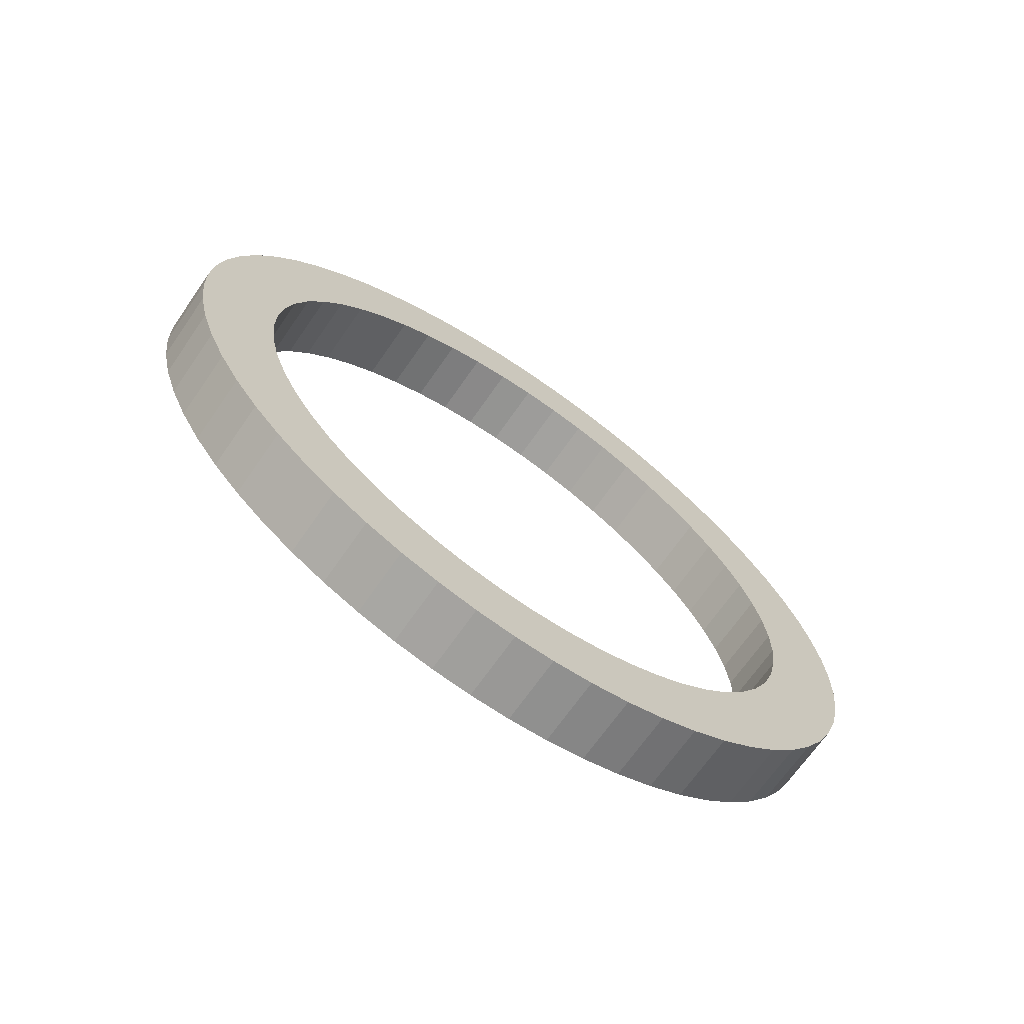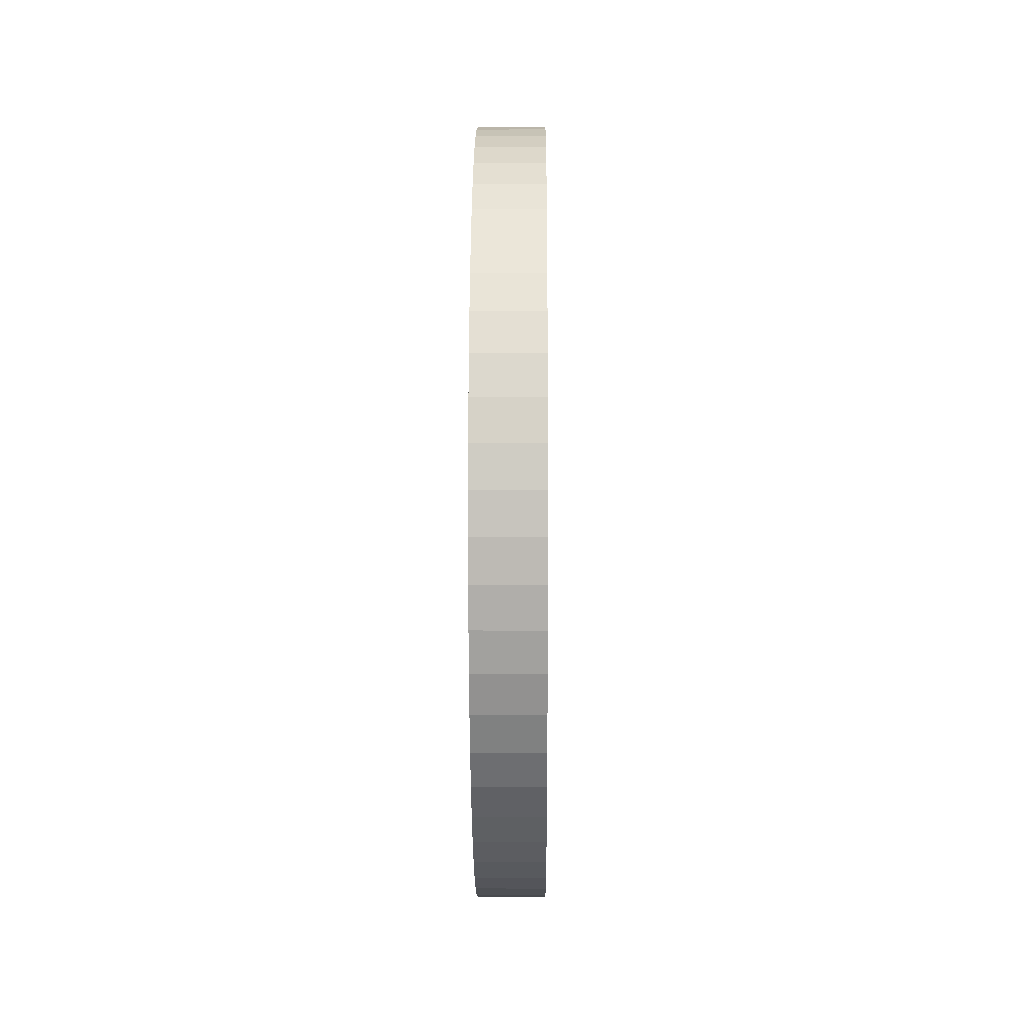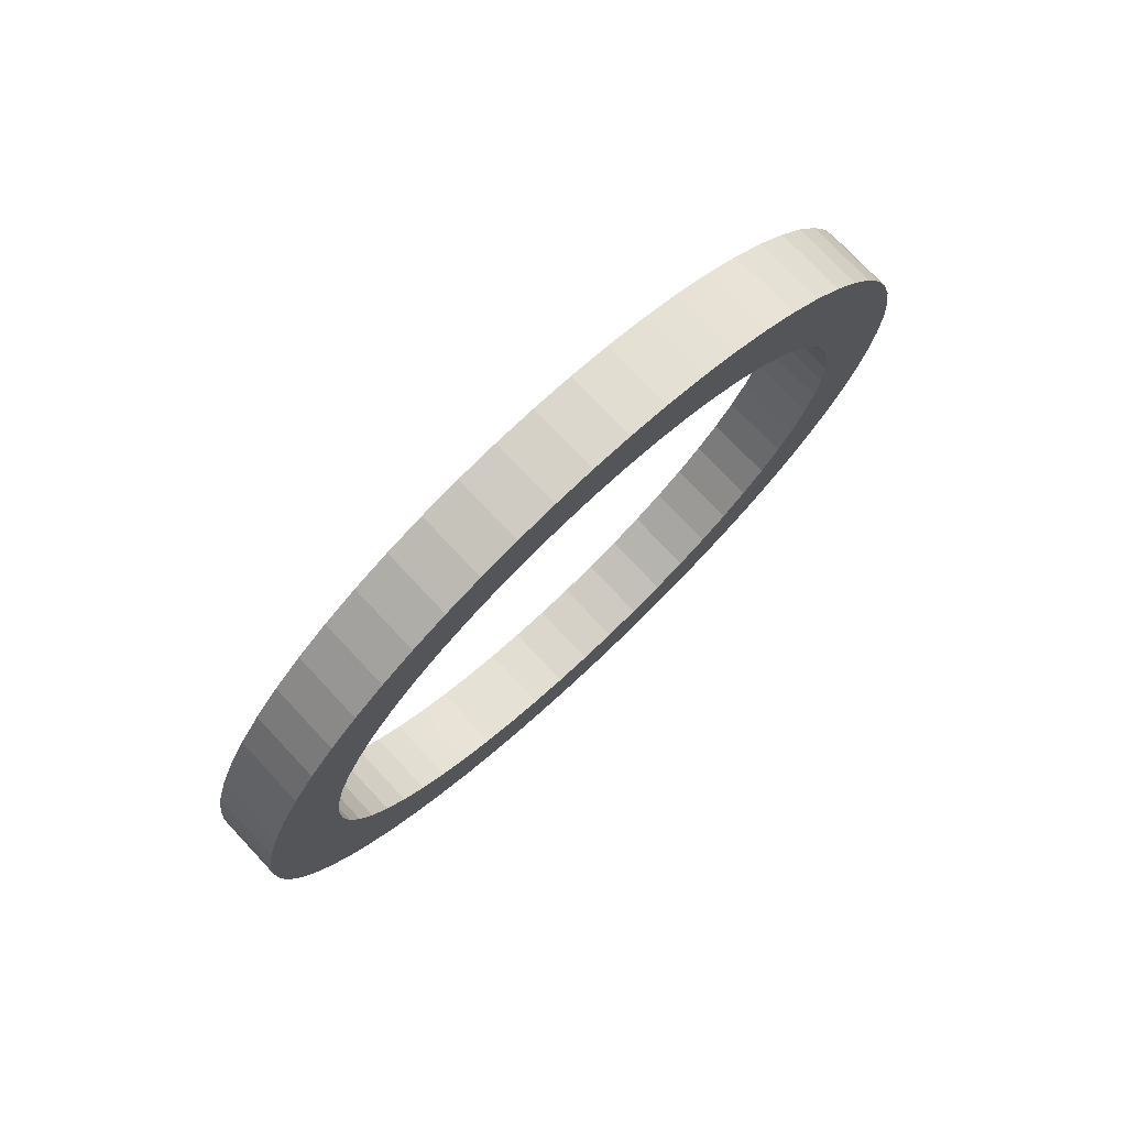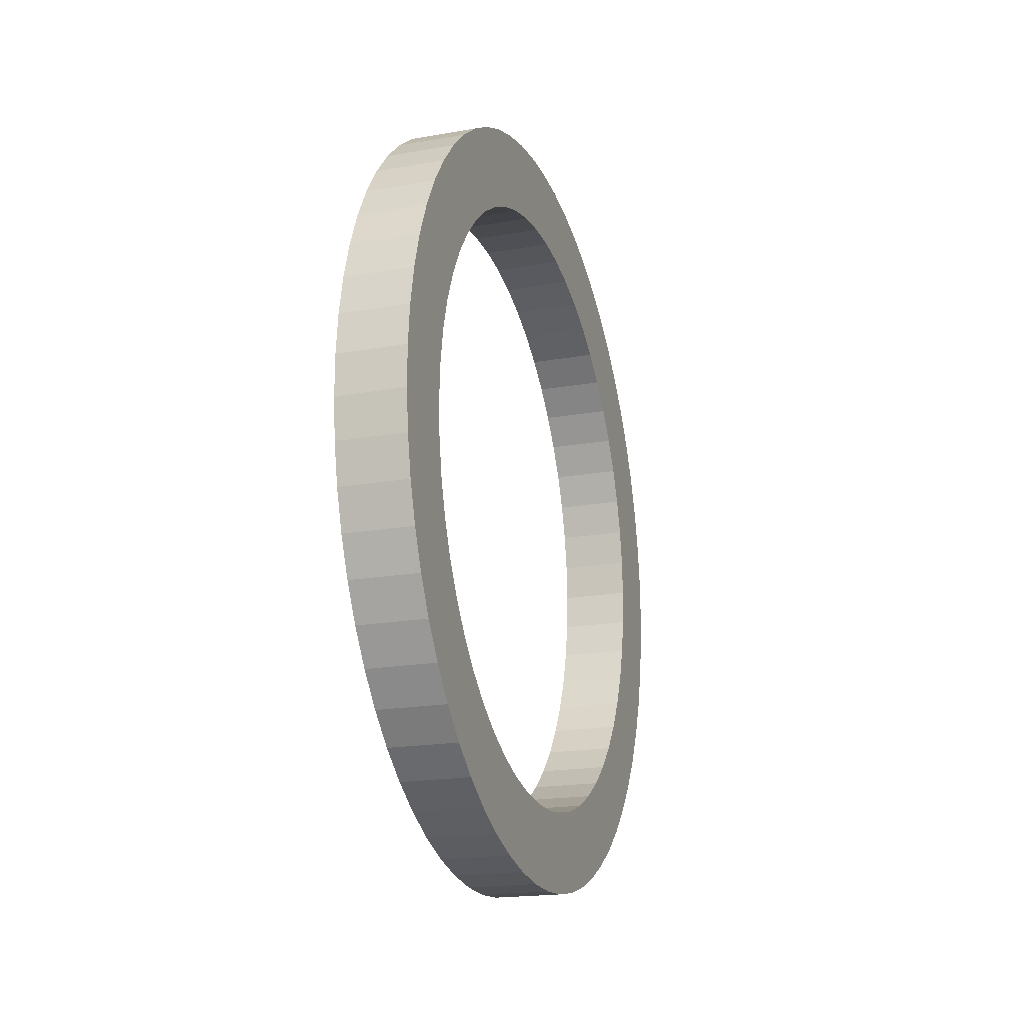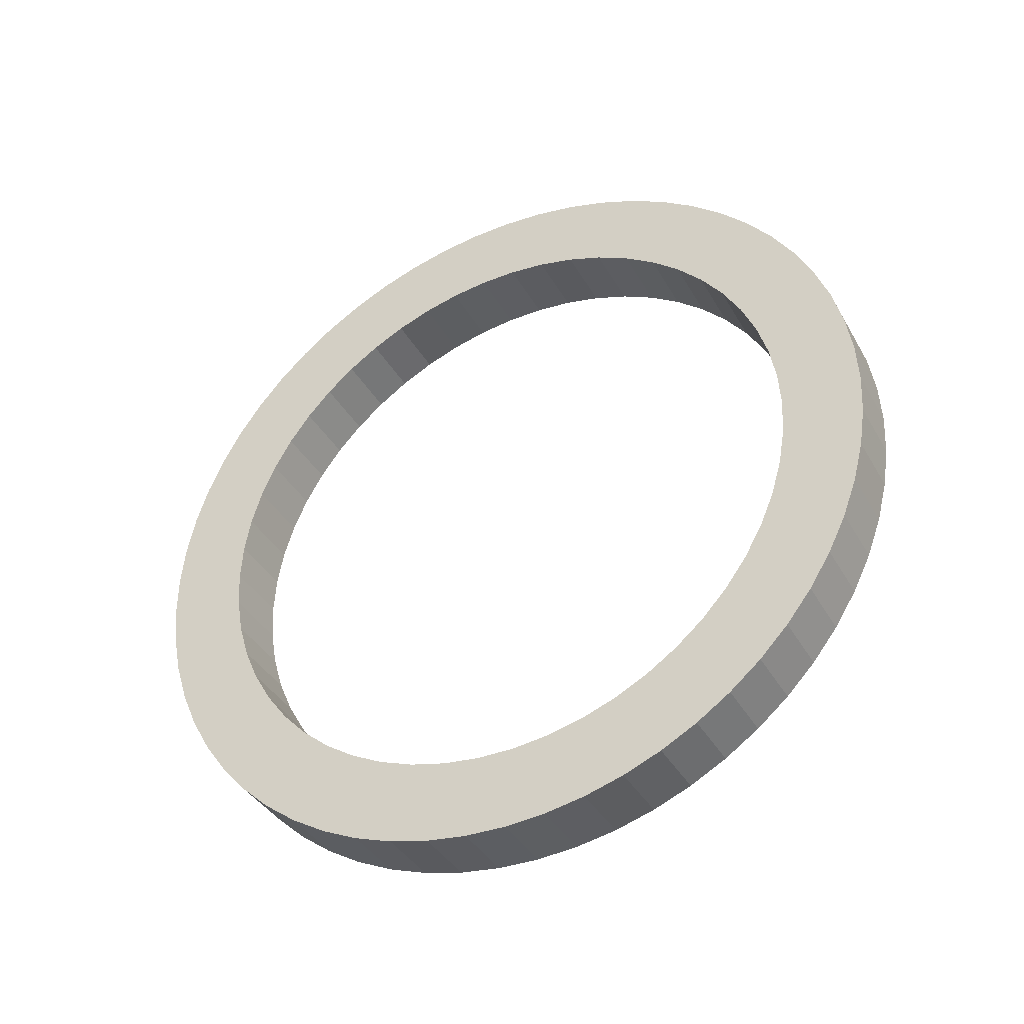
<metadata>
{"format":"obj","ext":"obj","renderer":"f3d","projection":"perspective","resolution":1024,"background":"white","views":[{"elev":-68.6,"azim":55.2,"up":"+Y"},{"elev":0.2,"azim":0.5,"up":"+Z"},{"elev":75.7,"azim":-133.2,"up":"+Y"},{"elev":-19.3,"azim":18.2,"up":"+Z"},{"elev":-38.5,"azim":116.9,"up":"+Z"}]}
</metadata>
<code>
o 338
v 4.762 12.31 -2.346
v 4.762 13.31 -0.2893
v 4.762 13.29 -2.577
v 4.762 14.38 -0.6006
v 4.762 14.23 -2.919
v 4.762 15.41 -1.02
v 4.762 15.12 -3.368
v 4.762 16.39 -1.544
v 4.762 15.96 -3.918
v 4.762 17.31 -2.166
v 4.762 16.73 -4.561
v 4.762 18.17 -2.879
v 4.762 17.41 -5.289
v 4.762 18.95 -3.677
v 4.762 18.01 -6.092
v 4.762 19.64 -4.551
v 4.762 18.51 -6.958
v 4.762 18.91 -13.76
v 4.762 20.74 -15.15
v 4.762 18.51 -14.68
v 4.762 20.24 -16.15
v 4.762 18.01 -15.55
v 4.762 19.64 -17.09
v 4.762 17.41 -16.35
v 4.762 18.95 -17.96
v 4.762 16.73 -17.08
v 4.762 18.17 -18.76
v 4.762 15.96 -17.72
v 4.762 17.31 -19.47
v 4.762 15.12 -18.27
v 4.762 16.39 -20.1
v 4.762 14.23 -18.72
v 4.762 15.41 -20.62
v 4.762 13.29 -19.06
v 4.762 2.273 -11.82
v 4.762 0.01435 -11.38
v 4.762 2.215 -10.82
v 4.762 0.01435 -10.26
v 4.762 2.273 -9.821
v 4.762 0.1289 -9.155
v 4.762 2.447 -8.836
v 4.762 0.3568 -8.065
v 4.762 2.734 -7.877
v 4.762 0.6956 -7.003
v 4.762 3.13 -6.958
v 4.762 1.142 -5.983
v 4.762 3.631 -6.092
v 4.762 1.69 -5.013
v 4.762 4.228 -5.289
v 4.762 2.336 -4.105
v 4.762 4.915 -4.561
v 4.762 20.24 -5.491
v 4.762 20.74 -6.487
v 4.762 18.91 -7.877
v 4.762 21.13 -7.53
v 4.762 19.19 -8.836
v 4.762 21.41 -8.607
v 4.762 19.37 -9.821
v 4.762 21.58 -9.708
v 4.762 19.43 -10.82
v 4.762 21.64 -10.82
v 4.762 19.37 -11.82
v 4.762 21.58 -11.93
v 4.762 19.19 -12.8
v 4.762 21.41 -13.03
v 4.762 21.13 -14.11
v 4.762 3.071 -3.268
v 4.762 3.889 -2.512
v 4.762 5.682 -3.918
v 4.762 4.78 -1.843
v 4.762 6.518 -3.368
v 4.762 5.735 -1.269
v 4.762 7.412 -2.919
v 4.762 6.744 -0.7972
v 4.762 8.352 -2.577
v 4.762 7.796 -0.4312
v 4.762 9.326 -2.346
v 4.762 8.881 -0.1753
v 4.762 10.32 -2.23
v 4.762 9.985 -0.03227
v 4.762 11.32 -2.23
v 4.762 11.1 -0.003587
v 4.762 12.21 -0.08956
v 4.762 14.38 -21.04
v 4.762 13.31 -21.35
v 4.762 12.31 -19.29
v 4.762 12.21 -21.55
v 4.762 11.32 -19.41
v 4.762 11.1 -21.64
v 4.762 10.32 -19.41
v 4.762 9.985 -21.61
v 4.762 9.326 -19.29
v 4.762 8.881 -21.47
v 4.762 8.352 -19.06
v 4.762 7.796 -21.21
v 4.762 7.412 -18.72
v 4.762 6.744 -20.84
v 4.762 6.518 -18.27
v 4.762 5.735 -20.37
v 4.762 5.682 -17.72
v 4.762 4.78 -19.8
v 4.762 3.889 -19.13
v 4.762 4.915 -17.08
v 4.762 3.071 -18.37
v 4.762 4.228 -16.35
v 4.762 2.336 -17.54
v 4.762 3.631 -15.55
v 4.762 1.69 -16.63
v 4.762 3.13 -14.68
v 4.762 1.142 -15.66
v 4.762 2.734 -13.76
v 4.762 0.6956 -14.64
v 4.762 2.447 -12.8
v 4.762 0.3568 -13.58
v 4.762 0.1289 -12.49
v 6.63 19.43 -10.82
v 6.63 19.37 -11.82
v 6.63 19.19 -12.8
v 6.63 18.91 -13.76
v 6.63 18.51 -14.68
v 6.63 18.01 -15.55
v 6.63 17.41 -16.35
v 6.63 16.73 -17.08
v 6.63 15.96 -17.72
v 6.63 15.12 -18.27
v 6.63 14.23 -18.72
v 6.63 13.29 -19.06
v 6.63 12.31 -19.29
v 6.63 11.32 -19.41
v 6.63 10.32 -19.41
v 6.63 9.326 -19.29
v 6.63 8.352 -19.06
v 6.63 7.412 -18.72
v 6.63 6.518 -18.27
v 6.63 5.682 -17.72
v 6.63 4.915 -17.08
v 6.63 4.228 -16.35
v 6.63 3.631 -15.55
v 6.63 3.13 -14.68
v 6.63 2.734 -13.76
v 6.63 2.447 -12.8
v 6.63 2.273 -11.82
v 6.63 2.215 -10.82
v 6.63 2.273 -9.821
v 6.63 2.447 -8.836
v 6.63 2.734 -7.877
v 6.63 3.13 -6.958
v 6.63 3.631 -6.092
v 6.63 4.228 -5.289
v 6.63 4.915 -4.561
v 6.63 5.682 -3.918
v 6.63 6.518 -3.368
v 6.63 7.412 -2.919
v 6.63 8.352 -2.577
v 6.63 9.326 -2.346
v 6.63 10.32 -2.23
v 6.63 11.32 -2.23
v 6.63 12.31 -2.346
v 6.63 13.29 -2.577
v 6.63 14.23 -2.919
v 6.63 15.12 -3.368
v 6.63 15.96 -3.918
v 6.63 16.73 -4.561
v 6.63 17.41 -5.289
v 6.63 18.01 -6.092
v 6.63 18.51 -6.958
v 6.63 18.91 -7.877
v 6.63 19.19 -8.836
v 6.63 19.37 -9.821
v 6.63 13.31 -0.2893
v 6.63 12.21 -0.08956
v 6.63 11.1 -0.003587
v 6.63 9.985 -0.03227
v 6.63 8.881 -0.1753
v 6.63 7.796 -0.4312
v 6.63 6.744 -0.7972
v 6.63 5.735 -1.269
v 6.63 20.74 -6.487
v 6.63 20.24 -5.491
v 6.63 19.64 -4.551
v 6.63 18.95 -3.677
v 6.63 18.17 -2.879
v 6.63 17.31 -2.166
v 6.63 16.39 -1.544
v 6.63 15.41 -1.02
v 6.63 14.38 -0.6006
v 6.63 3.889 -19.13
v 6.63 4.78 -19.8
v 6.63 5.735 -20.37
v 6.63 6.744 -20.84
v 6.63 7.796 -21.21
v 6.63 8.881 -21.47
v 6.63 9.985 -21.61
v 6.63 11.1 -21.64
v 6.63 4.78 -1.843
v 6.63 3.889 -2.512
v 6.63 3.071 -3.268
v 6.63 2.336 -4.105
v 6.63 1.69 -5.013
v 6.63 1.142 -5.983
v 6.63 0.6956 -7.003
v 6.63 0.3568 -8.065
v 6.63 0.1289 -9.155
v 6.63 12.21 -21.55
v 6.63 13.31 -21.35
v 6.63 14.38 -21.04
v 6.63 15.41 -20.62
v 6.63 16.39 -20.1
v 6.63 17.31 -19.47
v 6.63 18.17 -18.76
v 6.63 18.95 -17.96
v 6.63 19.64 -17.09
v 6.63 0.01435 -10.26
v 6.63 0.01435 -11.38
v 6.63 0.1289 -12.49
v 6.63 0.3568 -13.58
v 6.63 0.6956 -14.64
v 6.63 1.142 -15.66
v 6.63 1.69 -16.63
v 6.63 2.336 -17.54
v 6.63 3.071 -18.37
v 6.63 20.24 -16.15
v 6.63 20.74 -15.15
v 6.63 21.13 -14.11
v 6.63 21.41 -13.03
v 6.63 21.58 -11.93
v 6.63 21.64 -10.82
v 6.63 21.58 -9.708
v 6.63 21.41 -8.607
v 6.63 21.13 -7.53
f 1 2 3
f 3 2 4
f 3 4 5
f 5 4 6
f 5 6 7
f 7 6 8
f 7 8 9
f 9 8 10
f 9 10 11
f 11 10 12
f 11 12 13
f 13 12 14
f 13 14 15
f 15 14 16
f 15 16 17
f 18 19 20
f 20 19 21
f 20 21 22
f 22 21 23
f 22 23 24
f 24 23 25
f 24 25 26
f 26 25 27
f 26 27 28
f 28 27 29
f 28 29 30
f 30 29 31
f 30 31 32
f 32 31 33
f 32 33 34
f 35 36 37
f 37 36 38
f 37 38 39
f 39 38 40
f 39 40 41
f 41 40 42
f 41 42 43
f 43 42 44
f 43 44 45
f 45 44 46
f 45 46 47
f 47 46 48
f 47 48 49
f 49 48 50
f 49 50 51
f 16 52 17
f 17 52 53
f 17 53 54
f 54 53 55
f 54 55 56
f 56 55 57
f 56 57 58
f 58 57 59
f 58 59 60
f 60 59 61
f 60 61 62
f 62 61 63
f 62 63 64
f 64 63 65
f 64 65 18
f 18 65 66
f 18 66 19
f 50 67 51
f 51 67 68
f 51 68 69
f 69 68 70
f 69 70 71
f 71 70 72
f 71 72 73
f 73 72 74
f 73 74 75
f 75 74 76
f 75 76 77
f 77 76 78
f 77 78 79
f 79 78 80
f 79 80 81
f 81 80 82
f 81 82 1
f 1 82 83
f 1 83 2
f 33 84 34
f 34 84 85
f 34 85 86
f 86 85 87
f 86 87 88
f 88 87 89
f 88 89 90
f 90 89 91
f 90 91 92
f 92 91 93
f 92 93 94
f 94 93 95
f 94 95 96
f 96 95 97
f 96 97 98
f 98 97 99
f 98 99 100
f 99 101 100
f 100 101 102
f 100 102 103
f 103 102 104
f 103 104 105
f 105 104 106
f 105 106 107
f 107 106 108
f 107 108 109
f 109 108 110
f 109 110 111
f 111 110 112
f 111 112 113
f 113 112 114
f 113 114 35
f 35 114 115
f 35 115 36
f 116 60 117
f 117 60 62
f 117 62 118
f 118 62 64
f 118 64 119
f 119 64 18
f 119 18 120
f 120 18 20
f 120 20 121
f 121 20 22
f 121 22 122
f 122 22 24
f 122 24 123
f 123 24 26
f 123 26 124
f 124 26 28
f 124 28 125
f 125 28 30
f 125 30 126
f 126 30 32
f 126 32 127
f 127 32 34
f 127 34 128
f 128 34 86
f 128 86 129
f 129 86 88
f 129 88 130
f 130 88 90
f 130 90 131
f 131 90 92
f 131 92 132
f 132 92 94
f 132 94 133
f 133 94 96
f 133 96 134
f 134 96 98
f 134 98 135
f 135 98 100
f 135 100 136
f 136 100 103
f 136 103 137
f 137 103 105
f 137 105 138
f 138 105 107
f 138 107 139
f 139 107 109
f 139 109 140
f 140 109 111
f 140 111 141
f 141 111 113
f 141 113 142
f 142 113 35
f 142 35 143
f 143 35 37
f 143 37 144
f 144 37 39
f 144 39 145
f 145 39 41
f 145 41 146
f 146 41 43
f 146 43 147
f 147 43 45
f 147 45 148
f 148 45 47
f 148 47 149
f 149 47 49
f 149 49 150
f 150 49 51
f 150 51 151
f 151 51 69
f 151 69 152
f 152 69 71
f 152 71 153
f 153 71 73
f 153 73 154
f 154 73 75
f 154 75 155
f 155 75 77
f 155 77 156
f 156 77 79
f 156 79 157
f 157 79 81
f 157 81 158
f 158 81 1
f 158 1 159
f 159 1 3
f 159 3 160
f 160 3 5
f 160 5 161
f 161 5 7
f 161 7 162
f 162 7 9
f 162 9 163
f 163 9 11
f 163 11 164
f 164 11 13
f 164 13 165
f 165 13 15
f 165 15 166
f 166 15 17
f 166 17 167
f 167 17 54
f 167 54 168
f 168 54 56
f 168 56 169
f 169 56 58
f 169 58 116
f 116 58 60
f 159 170 158
f 158 170 171
f 158 171 157
f 157 171 172
f 157 172 156
f 156 172 173
f 156 173 155
f 155 173 174
f 155 174 154
f 154 174 175
f 154 175 153
f 153 175 176
f 153 176 152
f 152 176 177
f 152 177 151
f 167 178 166
f 166 178 179
f 166 179 165
f 165 179 180
f 165 180 164
f 164 180 181
f 164 181 163
f 163 181 182
f 163 182 162
f 162 182 183
f 162 183 161
f 161 183 184
f 161 184 160
f 160 184 185
f 160 185 159
f 159 185 186
f 159 186 170
f 136 187 135
f 135 187 188
f 135 188 134
f 134 188 189
f 134 189 133
f 133 189 190
f 133 190 132
f 132 190 191
f 132 191 131
f 131 191 192
f 131 192 130
f 130 192 193
f 130 193 129
f 129 193 194
f 129 194 128
f 177 195 151
f 151 195 196
f 151 196 150
f 150 196 197
f 150 197 149
f 149 197 198
f 149 198 148
f 148 198 199
f 148 199 147
f 147 199 200
f 147 200 146
f 146 200 201
f 146 201 145
f 145 201 202
f 145 202 144
f 144 202 203
f 144 203 143
f 194 204 128
f 128 204 205
f 128 205 127
f 127 205 206
f 127 206 126
f 126 206 207
f 126 207 125
f 125 207 208
f 125 208 124
f 124 208 209
f 124 209 123
f 123 209 210
f 123 210 122
f 122 210 211
f 122 211 121
f 121 211 212
f 121 212 120
f 203 213 143
f 143 213 214
f 143 214 142
f 142 214 215
f 142 215 141
f 141 215 216
f 141 216 140
f 140 216 217
f 140 217 139
f 139 217 218
f 139 218 138
f 138 218 219
f 138 219 137
f 137 219 220
f 137 220 136
f 136 220 221
f 136 221 187
f 212 222 120
f 120 222 223
f 120 223 119
f 119 223 224
f 119 224 118
f 118 224 225
f 118 225 117
f 117 225 226
f 117 226 116
f 116 226 227
f 116 227 169
f 169 227 228
f 169 228 168
f 168 228 229
f 168 229 167
f 167 229 230
f 167 230 178
f 61 226 63
f 63 226 225
f 63 225 65
f 65 225 224
f 65 224 66
f 66 224 223
f 66 223 19
f 19 223 222
f 19 222 21
f 21 222 212
f 21 212 23
f 23 212 211
f 23 211 25
f 25 211 210
f 25 210 27
f 27 210 209
f 27 209 29
f 29 209 208
f 29 208 31
f 31 208 207
f 31 207 33
f 33 207 206
f 33 206 84
f 84 206 205
f 84 205 85
f 85 205 204
f 85 204 87
f 87 204 194
f 87 194 89
f 89 194 193
f 89 193 91
f 91 193 192
f 91 192 93
f 93 192 191
f 93 191 95
f 95 191 190
f 95 190 97
f 97 190 189
f 97 189 99
f 99 189 188
f 99 188 101
f 101 188 187
f 101 187 102
f 102 187 221
f 102 221 104
f 104 221 220
f 104 220 106
f 106 220 219
f 106 219 108
f 108 219 218
f 108 218 110
f 110 218 217
f 110 217 112
f 112 217 216
f 112 216 114
f 114 216 215
f 114 215 115
f 115 215 214
f 115 214 36
f 36 214 213
f 36 213 38
f 38 213 203
f 38 203 40
f 40 203 202
f 40 202 42
f 42 202 201
f 42 201 44
f 44 201 200
f 44 200 46
f 46 200 199
f 46 199 48
f 48 199 198
f 48 198 50
f 50 198 197
f 50 197 67
f 67 197 196
f 67 196 68
f 68 196 195
f 68 195 70
f 70 195 177
f 70 177 72
f 72 177 176
f 72 176 74
f 74 176 175
f 74 175 76
f 76 175 174
f 76 174 78
f 78 174 173
f 78 173 80
f 80 173 172
f 80 172 82
f 82 172 171
f 82 171 83
f 83 171 170
f 83 170 2
f 2 170 186
f 2 186 4
f 4 186 185
f 4 185 6
f 6 185 184
f 6 184 8
f 8 184 183
f 8 183 10
f 10 183 182
f 10 182 12
f 12 182 181
f 12 181 14
f 14 181 180
f 14 180 16
f 16 180 179
f 16 179 52
f 52 179 178
f 52 178 53
f 53 178 230
f 53 230 55
f 55 230 229
f 55 229 57
f 57 229 228
f 57 228 59
f 59 228 227
f 59 227 61
f 61 227 226

</code>
